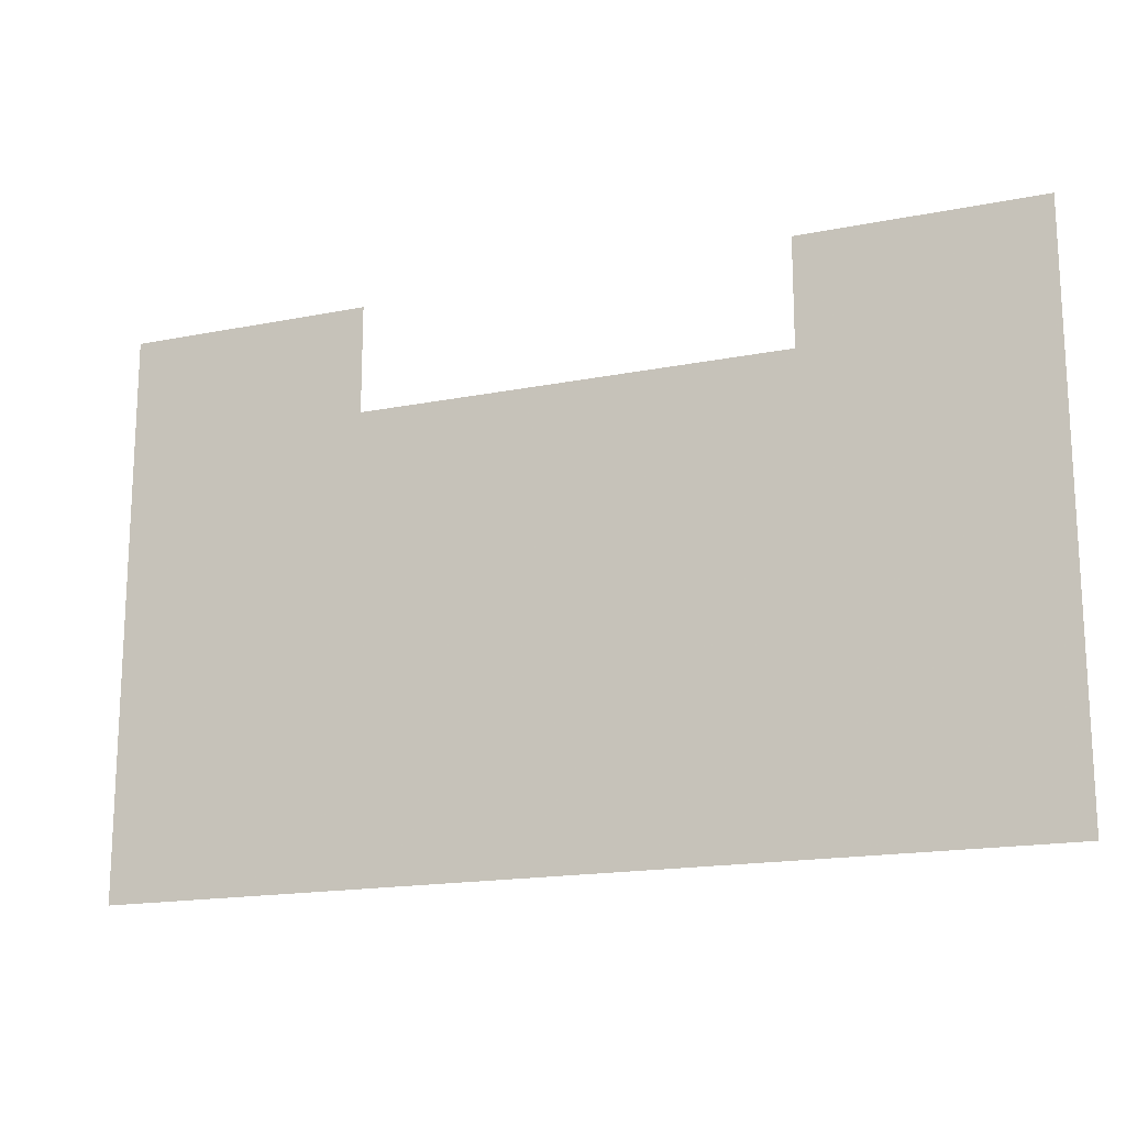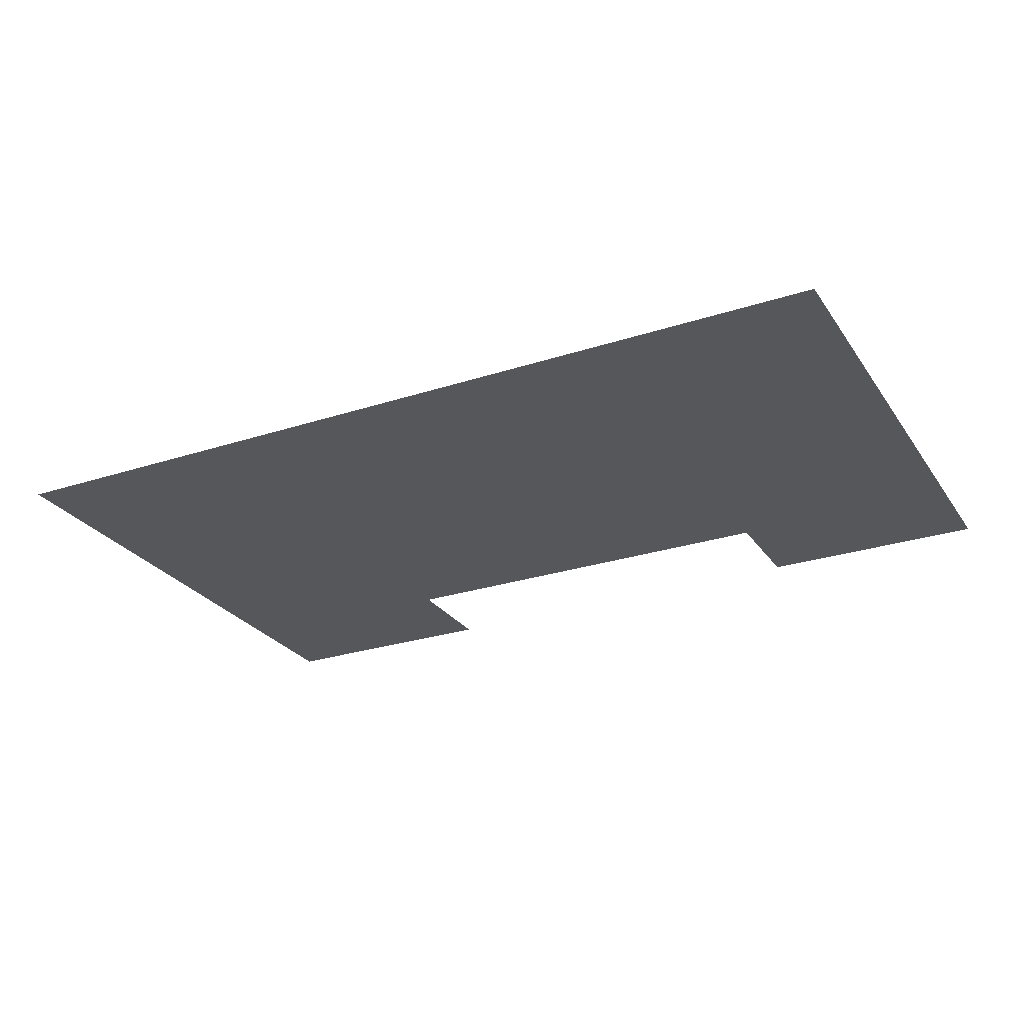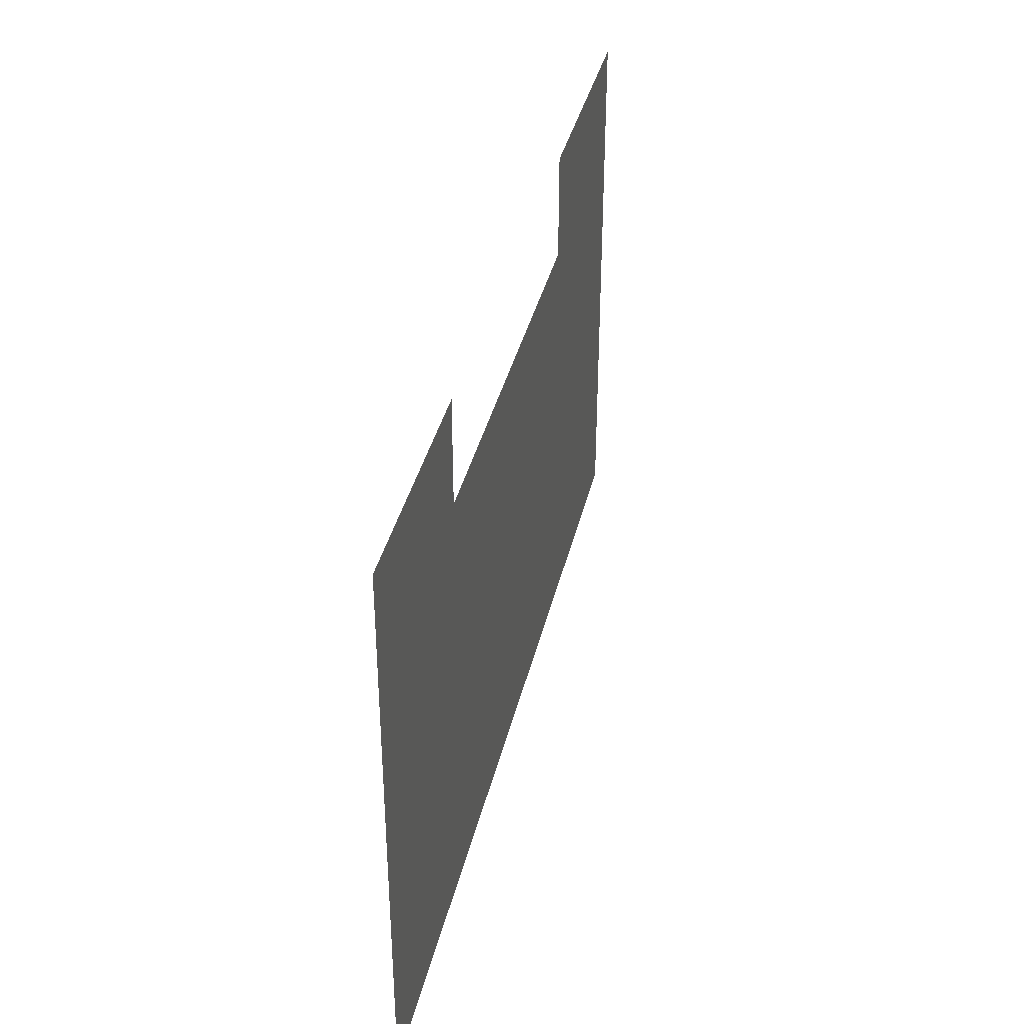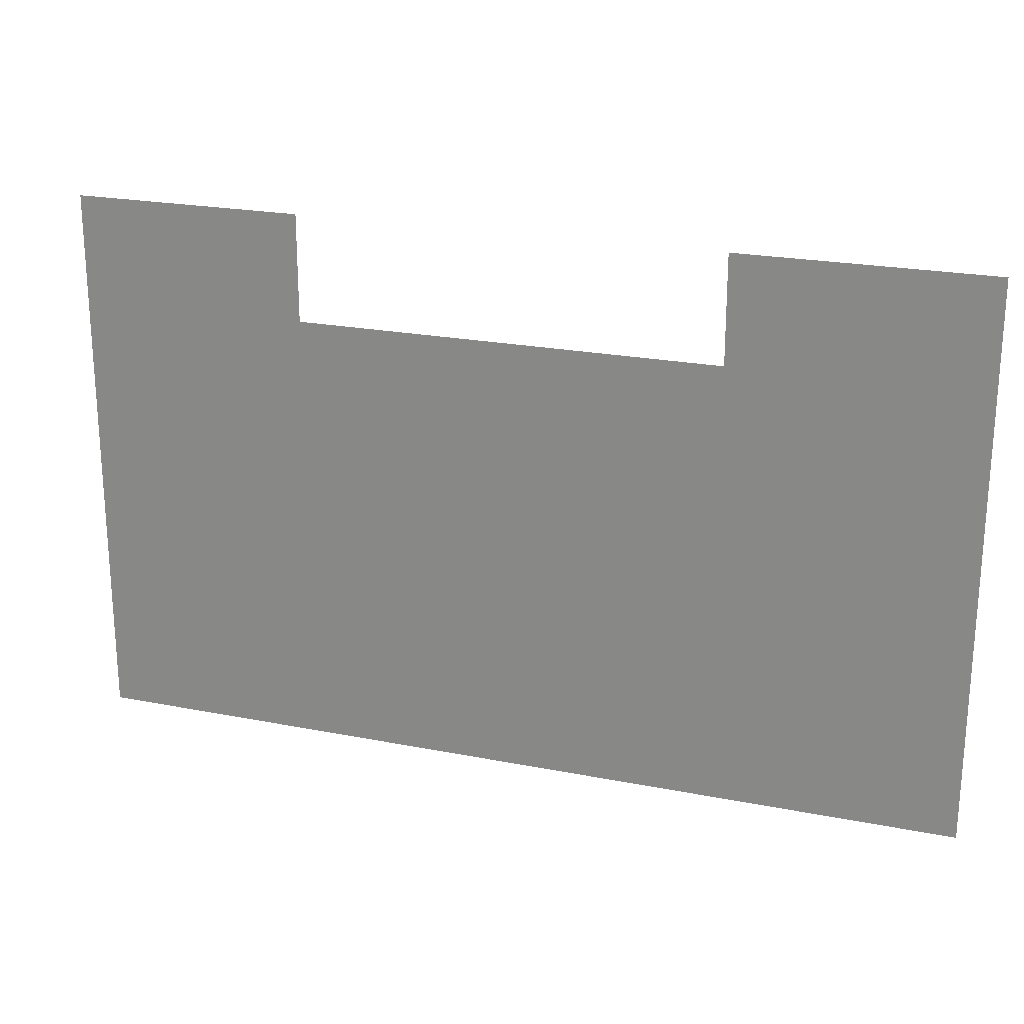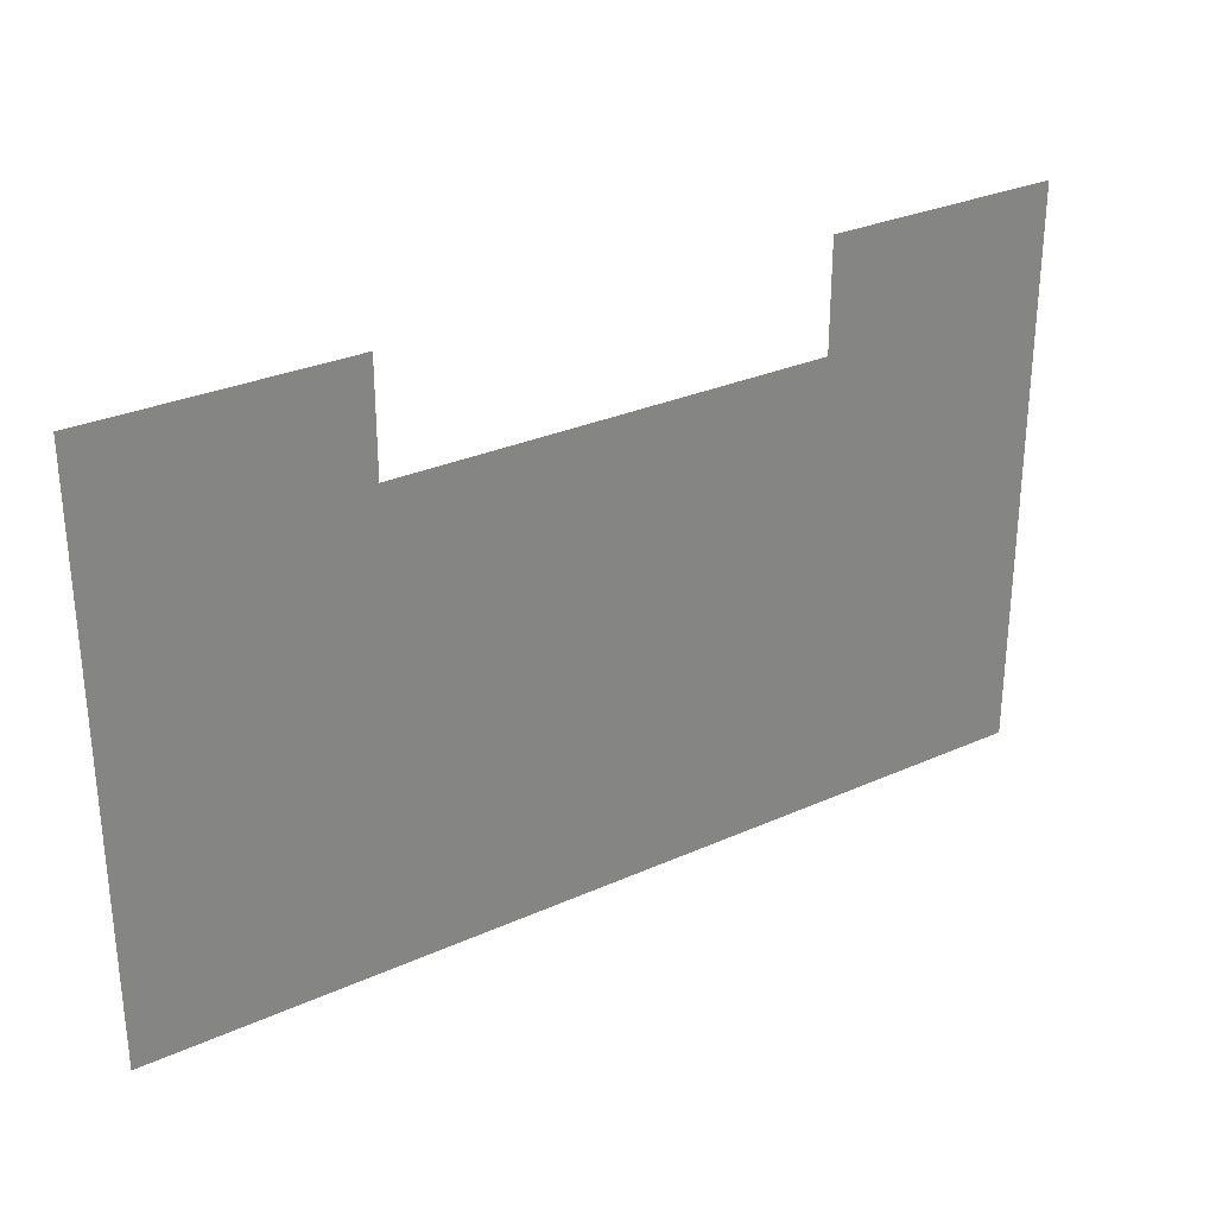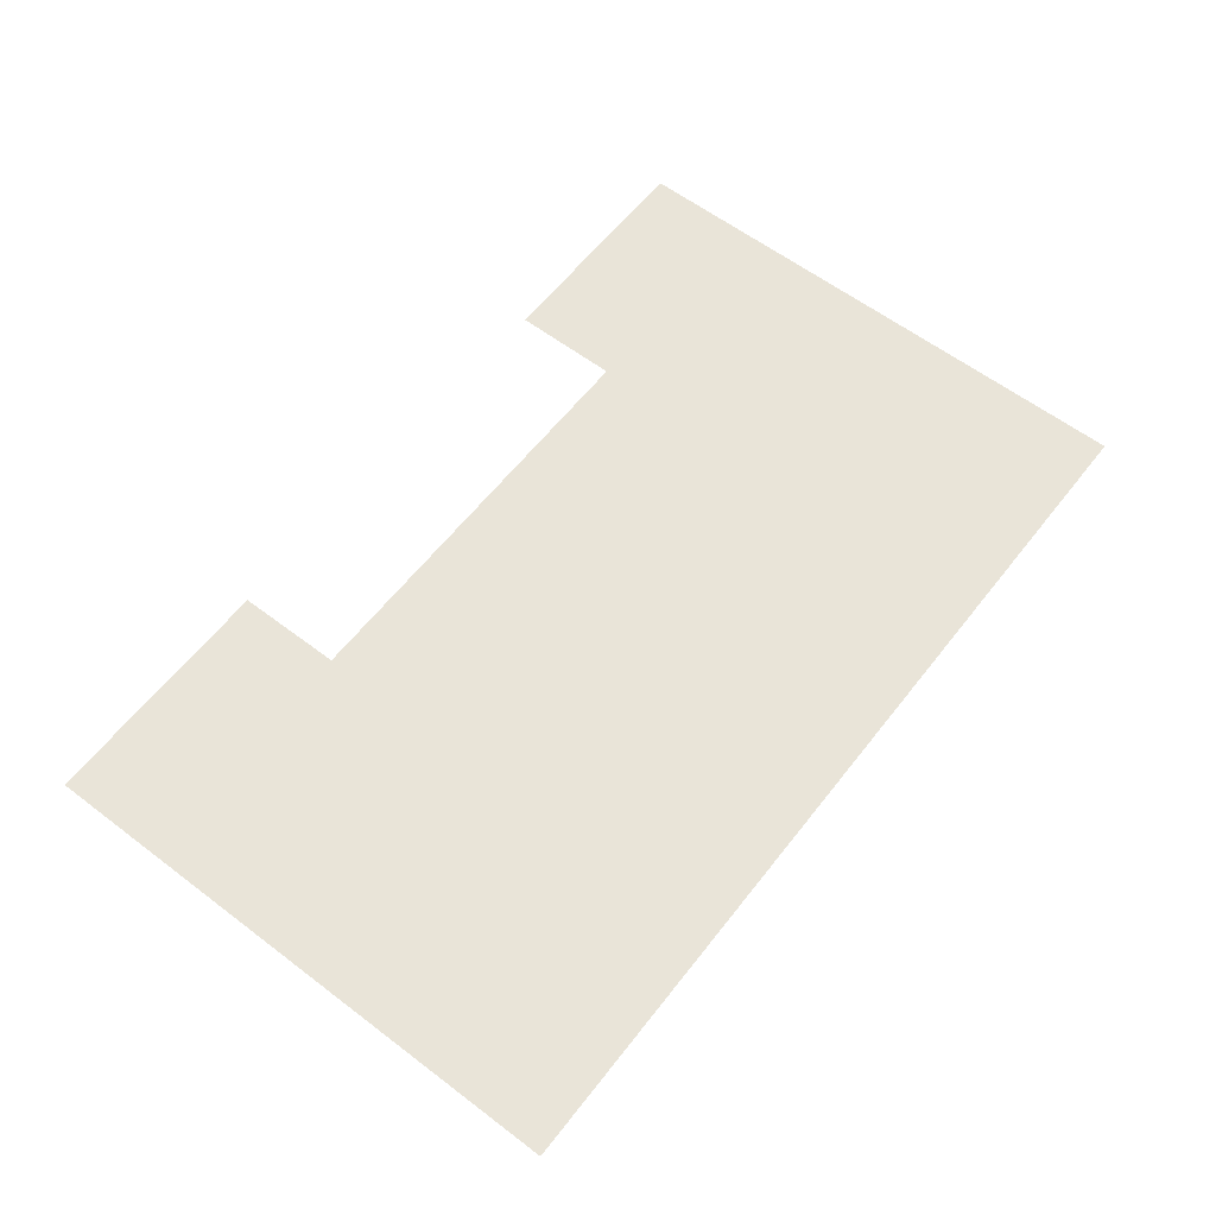
<metadata>
{"format":"obj","ext":"obj","renderer":"f3d","projection":"perspective","resolution":1024,"background":"white","views":[{"elev":-17.0,"azim":21.9,"up":"+Y"},{"elev":-26.7,"azim":27.0,"up":"+Z"},{"elev":37.4,"azim":103.0,"up":"+Y"},{"elev":22.4,"azim":-161.1,"up":"+Y"},{"elev":29.5,"azim":-33.5,"up":"+Y"},{"elev":60.4,"azim":-52.2,"up":"+Z"}]}
</metadata>
<code>
v -6.223 2.356 0.05
v 3.47 -16.39 0.05
v 3.456 6.816 0.05
v -23.88 2.356 0.05
v -34.13 -16.39 0.05
v -34.14 6.816 0.05
v -23.88 6.816 0.05
v -6.223 6.816 0.05
g Terrain_(1)_1689_4
f 1 3 2
f 2 4 1
f 2 5 4
f 5 6 4
f 4 6 7
f 8 3 1

</code>
